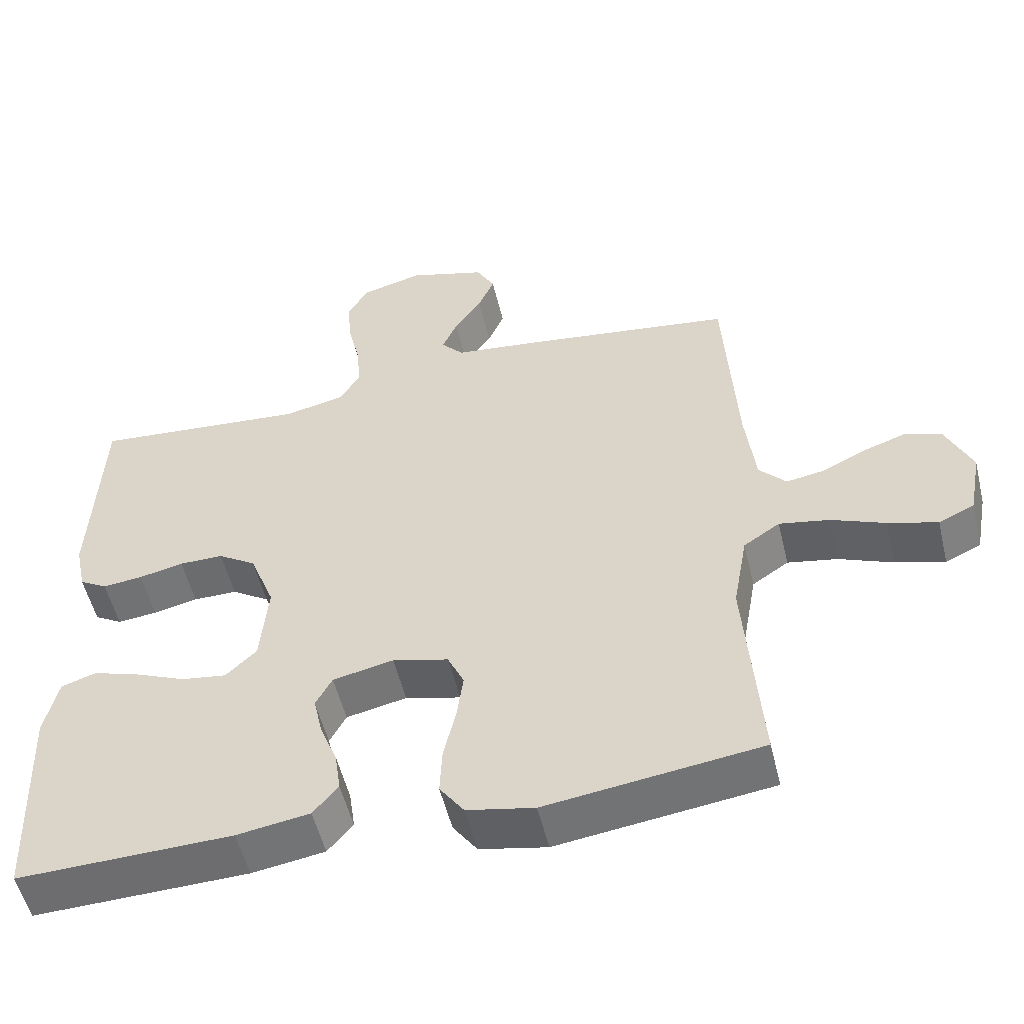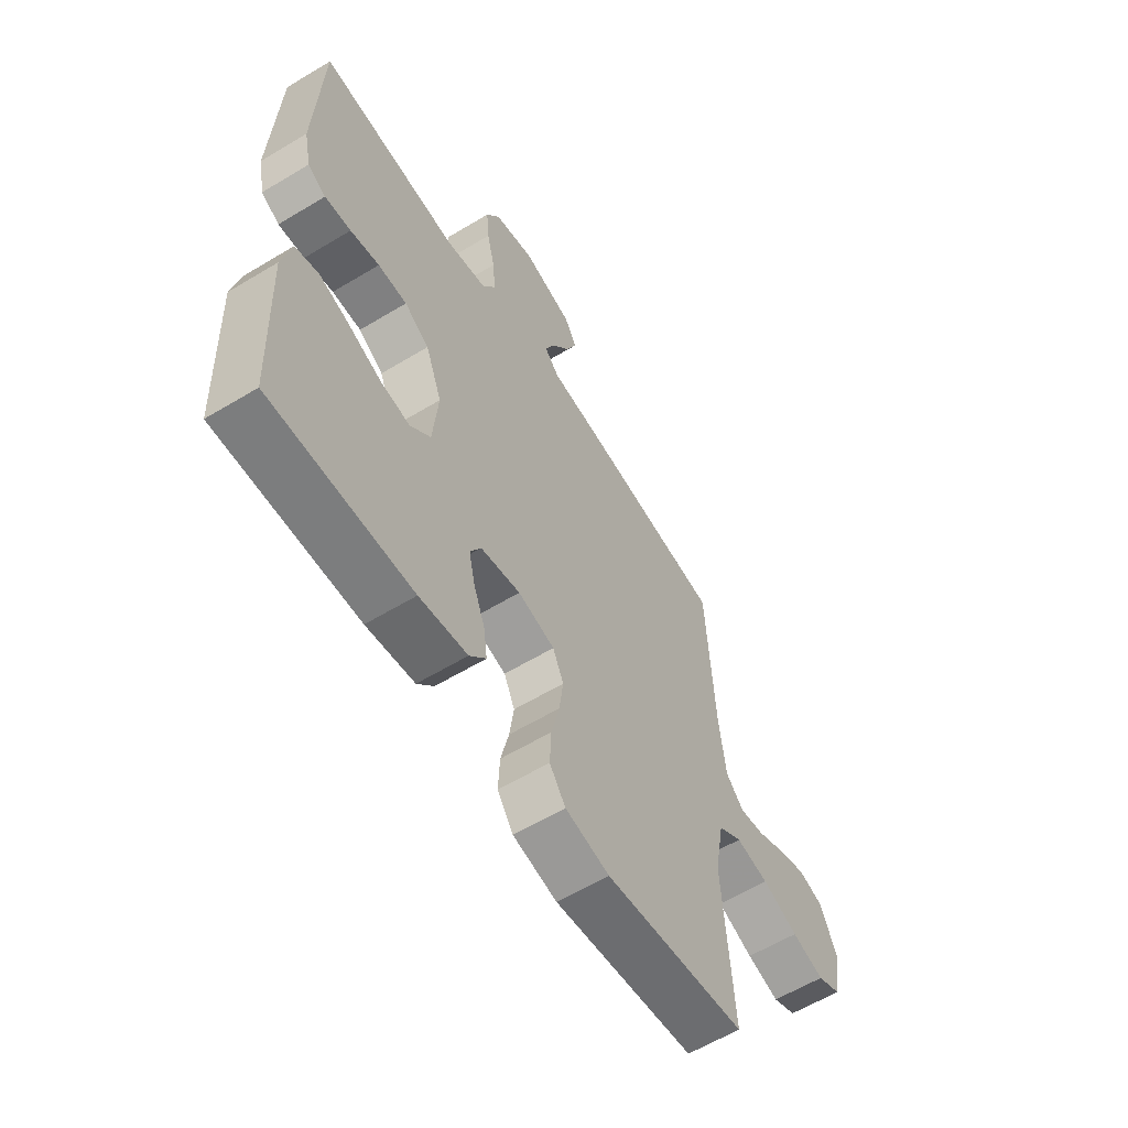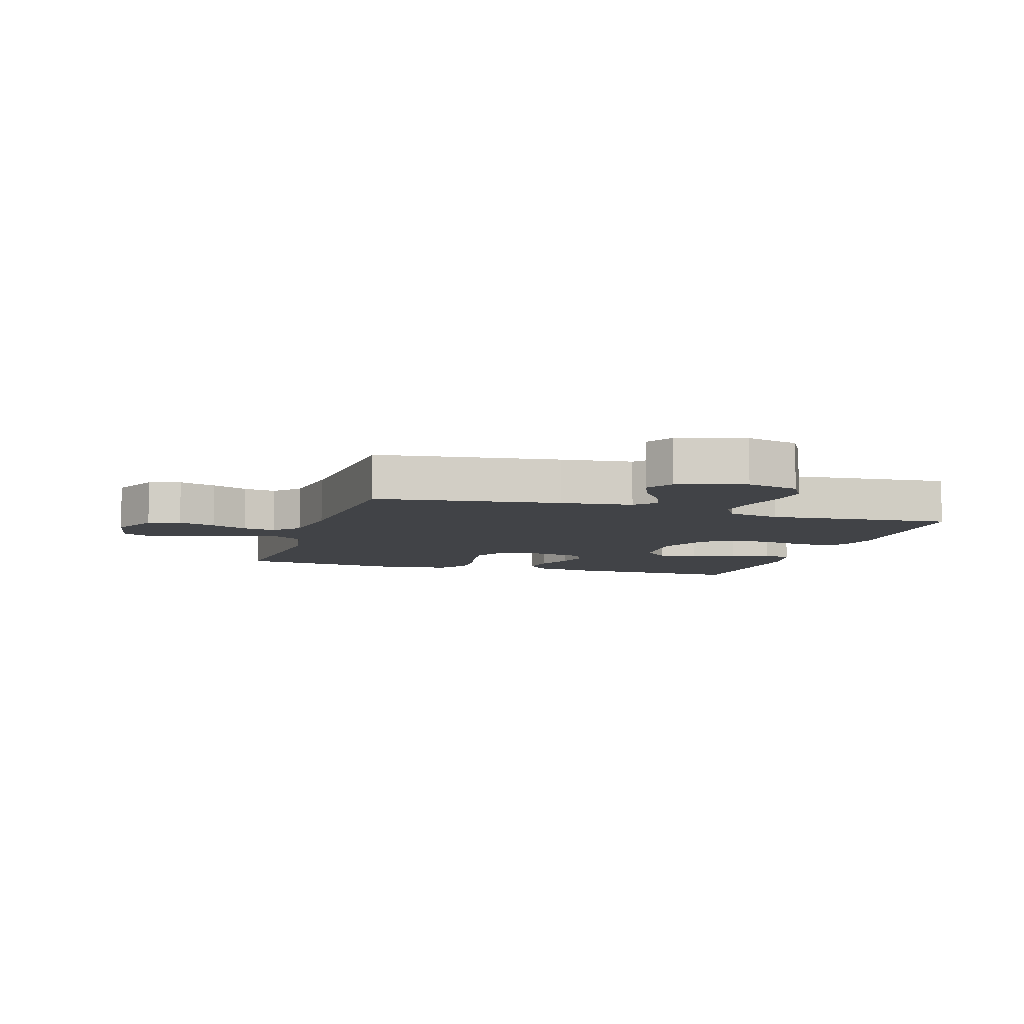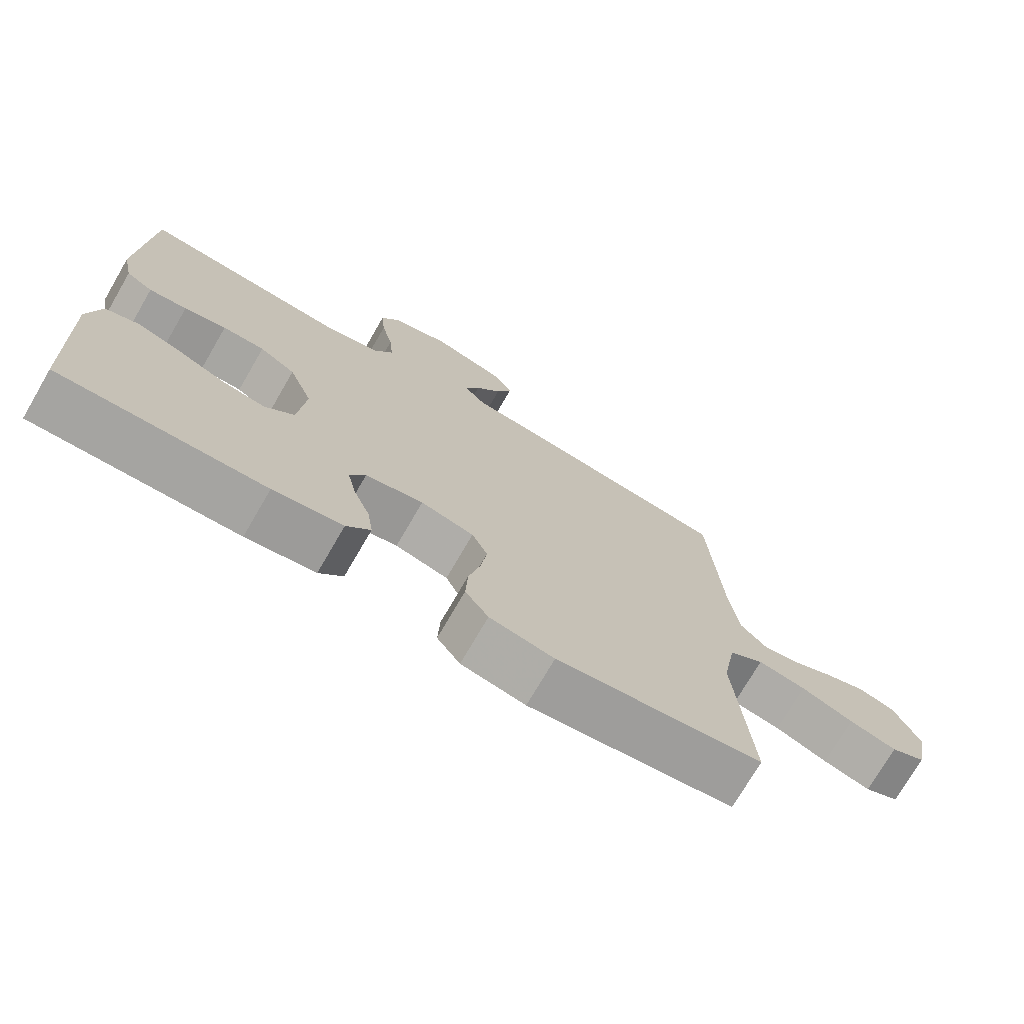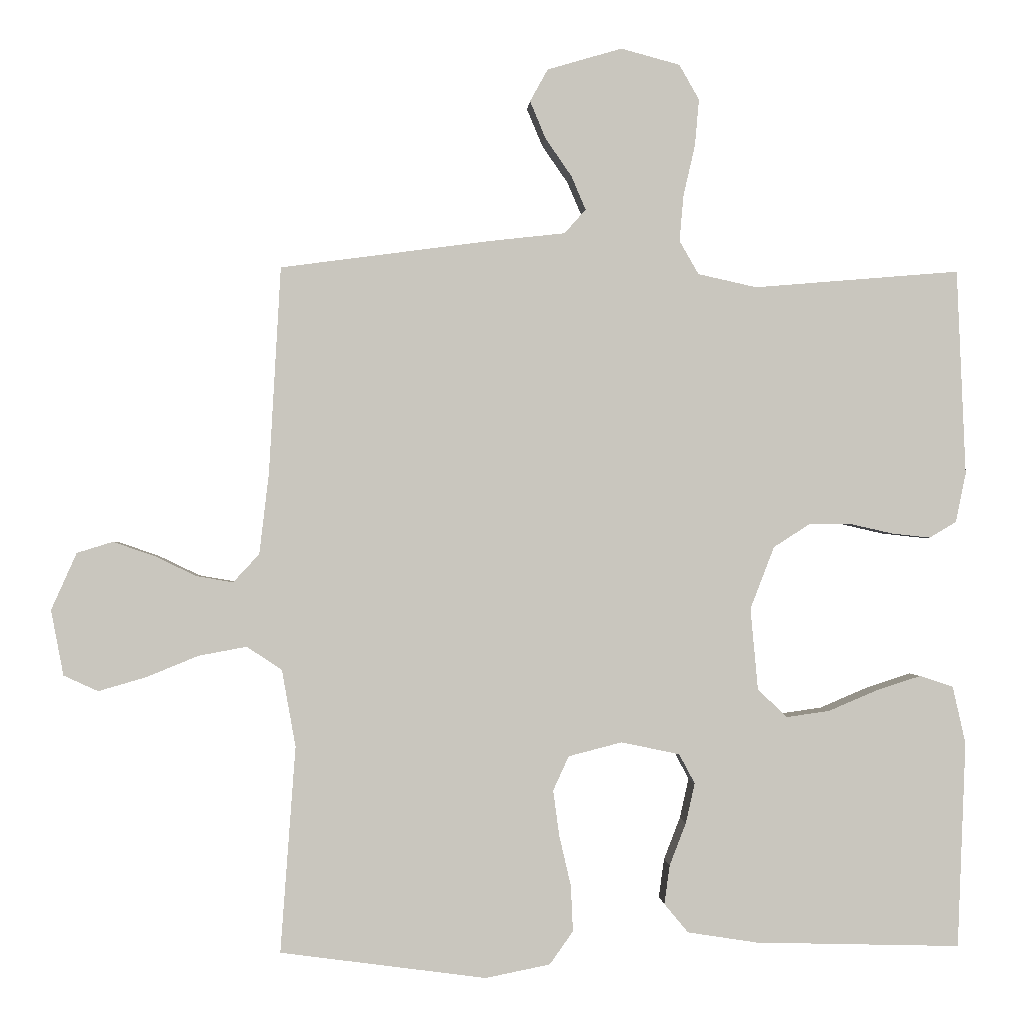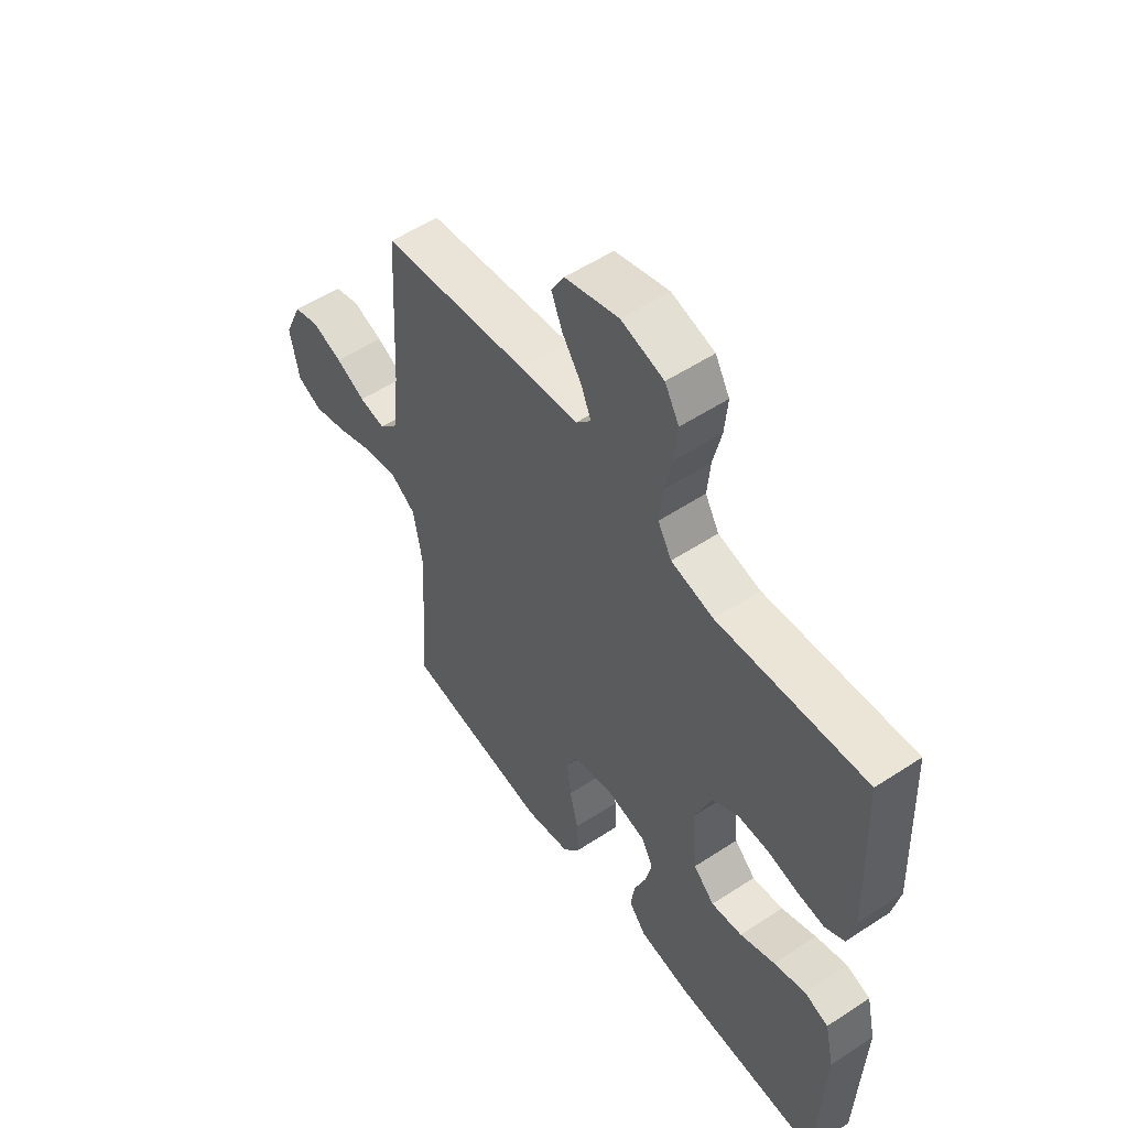
<metadata>
{"format":"obj","ext":"obj","renderer":"f3d","projection":"perspective","resolution":1024,"background":"white","views":[{"elev":-53.6,"azim":-166.5,"up":"+Z"},{"elev":-60.2,"azim":121.7,"up":"+Z"},{"elev":-7.2,"azim":-17.2,"up":"+Y"},{"elev":-74.0,"azim":149.8,"up":"+Z"},{"elev":-0.5,"azim":-3.4,"up":"+Z"},{"elev":54.6,"azim":55.2,"up":"+Z"}]}
</metadata>
<code>
v -0.5 0.07 -0.5
v -0.478 0.07 -0.2
v -0.498 0.07 -0.088
v -0.549 0.07 -0.054
v -0.619 0.07 -0.067
v -0.695 0.07 -0.098
v -0.764 0.07 -0.118
v -0.814 0.07 -0.095
v -0.832 0.07 0
v -0.795 0.07 0.083
v -0.743 0.07 0.099
v -0.682 0.07 0.078
v -0.622 0.07 0.049
v -0.569 0.07 0.04
v -0.531 0.07 0.081
v -0.517 0.07 0.2
v -0.5 0.07 0.5
v -0.2 0.07 0.54
v -0.084 0.07 0.553
v -0.053 0.07 0.588
v -0.074 0.07 0.637
v -0.112 0.07 0.692
v -0.135 0.07 0.747
v -0.109 0.07 0.794
v 0 0.07 0.826
v 0.086 0.07 0.803
v 0.115 0.07 0.752
v 0.109 0.07 0.684
v 0.092 0.07 0.61
v 0.086 0.07 0.543
v 0.114 0.07 0.494
v 0.2 0.07 0.475
v 0.5 0.07 0.5
v 0.513 0.07 0.2
v 0.498 0.07 0.128
v 0.459 0.07 0.105
v 0.403 0.07 0.111
v 0.341 0.07 0.125
v 0.279 0.07 0.125
v 0.226 0.07 0.091
v 0.191 0.07 0
v 0.202 0.07 -0.119
v 0.245 0.07 -0.16
v 0.308 0.07 -0.151
v 0.379 0.07 -0.121
v 0.444 0.07 -0.1
v 0.493 0.07 -0.116
v 0.512 0.07 -0.2
v 0.5 0.07 -0.5
v 0.2 0.07 -0.492
v 0.098 0.07 -0.476
v 0.063 0.07 -0.434
v 0.071 0.07 -0.377
v 0.095 0.07 -0.315
v 0.108 0.07 -0.257
v 0.085 0.07 -0.214
v 0 0.07 -0.196
v -0.078 0.07 -0.216
v -0.101 0.07 -0.266
v -0.092 0.07 -0.333
v -0.075 0.07 -0.406
v -0.072 0.07 -0.473
v -0.106 0.07 -0.521
v -0.2 0.07 -0.54
v -0.5 0 -0.5
v -0.478 0 -0.2
v -0.498 0 -0.088
v -0.549 0 -0.054
v -0.619 0 -0.067
v -0.695 0 -0.098
v -0.764 0 -0.118
v -0.814 0 -0.095
v -0.832 0 0
v -0.795 0 0.083
v -0.743 0 0.099
v -0.682 0 0.078
v -0.622 0 0.049
v -0.569 0 0.04
v -0.531 0 0.081
v -0.517 0 0.2
v -0.5 0 0.5
v -0.2 0 0.54
v -0.084 0 0.553
v -0.053 0 0.588
v -0.074 0 0.637
v -0.112 0 0.692
v -0.135 0 0.747
v -0.109 0 0.794
v 0 0 0.826
v 0.086 0 0.803
v 0.115 0 0.752
v 0.109 0 0.684
v 0.092 0 0.61
v 0.086 0 0.543
v 0.114 0 0.494
v 0.2 0 0.475
v 0.5 0 0.5
v 0.513 0 0.2
v 0.498 0 0.128
v 0.459 0 0.105
v 0.403 0 0.111
v 0.341 0 0.125
v 0.279 0 0.125
v 0.226 0 0.091
v 0.191 0 0
v 0.202 0 -0.119
v 0.245 0 -0.16
v 0.308 0 -0.151
v 0.379 0 -0.121
v 0.444 0 -0.1
v 0.493 0 -0.116
v 0.512 0 -0.2
v 0.5 0 -0.5
v 0.2 0 -0.492
v 0.098 0 -0.476
v 0.063 0 -0.434
v 0.071 0 -0.377
v 0.095 0 -0.315
v 0.108 0 -0.257
v 0.085 0 -0.214
v 0 0 -0.196
v -0.078 0 -0.216
v -0.101 0 -0.266
v -0.092 0 -0.333
v -0.075 0 -0.406
v -0.072 0 -0.473
v -0.106 0 -0.521
v -0.2 0 -0.54
f 64 1 2
f 63 64 2
f 62 63 2
f 61 62 2
f 60 61 2
f 59 60 2 3
f 58 59 3 4
f 57 58 4
f 56 57 4
f 52 53 54
f 51 52 54
f 50 51 54
f 49 50 54
f 48 49 54
f 47 48 54
f 46 47 54
f 45 46 54
f 44 45 54
f 43 44 54 55
f 42 43 55 56
f 36 37 38
f 35 36 38
f 34 35 38
f 33 34 38
f 32 33 38
f 31 32 38 39
f 30 31 39 40
f 27 28 29
f 26 27 29
f 25 26 29
f 24 25 29
f 23 24 29
f 22 23 29
f 21 22 29
f 20 21 29 30
f 30 40 41
f 20 30 41
f 19 20 41
f 41 42 56
f 19 41 56
f 18 19 56
f 17 18 56
f 16 17 56
f 11 12 13
f 10 11 13
f 9 10 13
f 8 9 13
f 7 8 13
f 6 7 13
f 5 6 13
f 4 5 13 14
f 15 16 56
f 4 14 15 56
f 66 65 128
f 66 128 127
f 66 127 126
f 66 126 125
f 66 125 124
f 67 66 124 123
f 68 67 123 122
f 68 122 121
f 68 121 120
f 118 117 116
f 118 116 115
f 118 115 114
f 118 114 113
f 118 113 112
f 118 112 111
f 118 111 110
f 118 110 109
f 118 109 108
f 119 118 108 107
f 120 119 107 106
f 102 101 100
f 102 100 99
f 102 99 98
f 102 98 97
f 102 97 96
f 103 102 96 95
f 104 103 95 94
f 93 92 91
f 93 91 90
f 93 90 89
f 93 89 88
f 93 88 87
f 93 87 86
f 93 86 85
f 94 93 85 84
f 105 104 94
f 105 94 84
f 105 84 83
f 120 106 105
f 120 105 83
f 120 83 82
f 120 82 81
f 120 81 80
f 77 76 75
f 77 75 74
f 77 74 73
f 77 73 72
f 77 72 71
f 77 71 70
f 77 70 69
f 78 77 69 68
f 120 80 79
f 120 79 78 68
f 1 65 66 2
f 2 66 67 3
f 3 67 68 4
f 4 68 69 5
f 5 69 70 6
f 6 70 71 7
f 7 71 72 8
f 8 72 73 9
f 9 73 74 10
f 10 74 75 11
f 11 75 76 12
f 12 76 77 13
f 13 77 78 14
f 14 78 79 15
f 15 79 80 16
f 16 80 81 17
f 17 81 82 18
f 18 82 83 19
f 19 83 84 20
f 20 84 85 21
f 21 85 86 22
f 22 86 87 23
f 23 87 88 24
f 24 88 89 25
f 25 89 90 26
f 26 90 91 27
f 27 91 92 28
f 28 92 93 29
f 29 93 94 30
f 30 94 95 31
f 31 95 96 32
f 32 96 97 33
f 33 97 98 34
f 34 98 99 35
f 35 99 100 36
f 36 100 101 37
f 37 101 102 38
f 38 102 103 39
f 39 103 104 40
f 40 104 105 41
f 41 105 106 42
f 42 106 107 43
f 43 107 108 44
f 44 108 109 45
f 45 109 110 46
f 46 110 111 47
f 47 111 112 48
f 48 112 113 49
f 49 113 114 50
f 50 114 115 51
f 51 115 116 52
f 52 116 117 53
f 53 117 118 54
f 54 118 119 55
f 55 119 120 56
f 56 120 121 57
f 57 121 122 58
f 58 122 123 59
f 59 123 124 60
f 60 124 125 61
f 61 125 126 62
f 62 126 127 63
f 63 127 128 64
f 64 128 65 1

</code>
